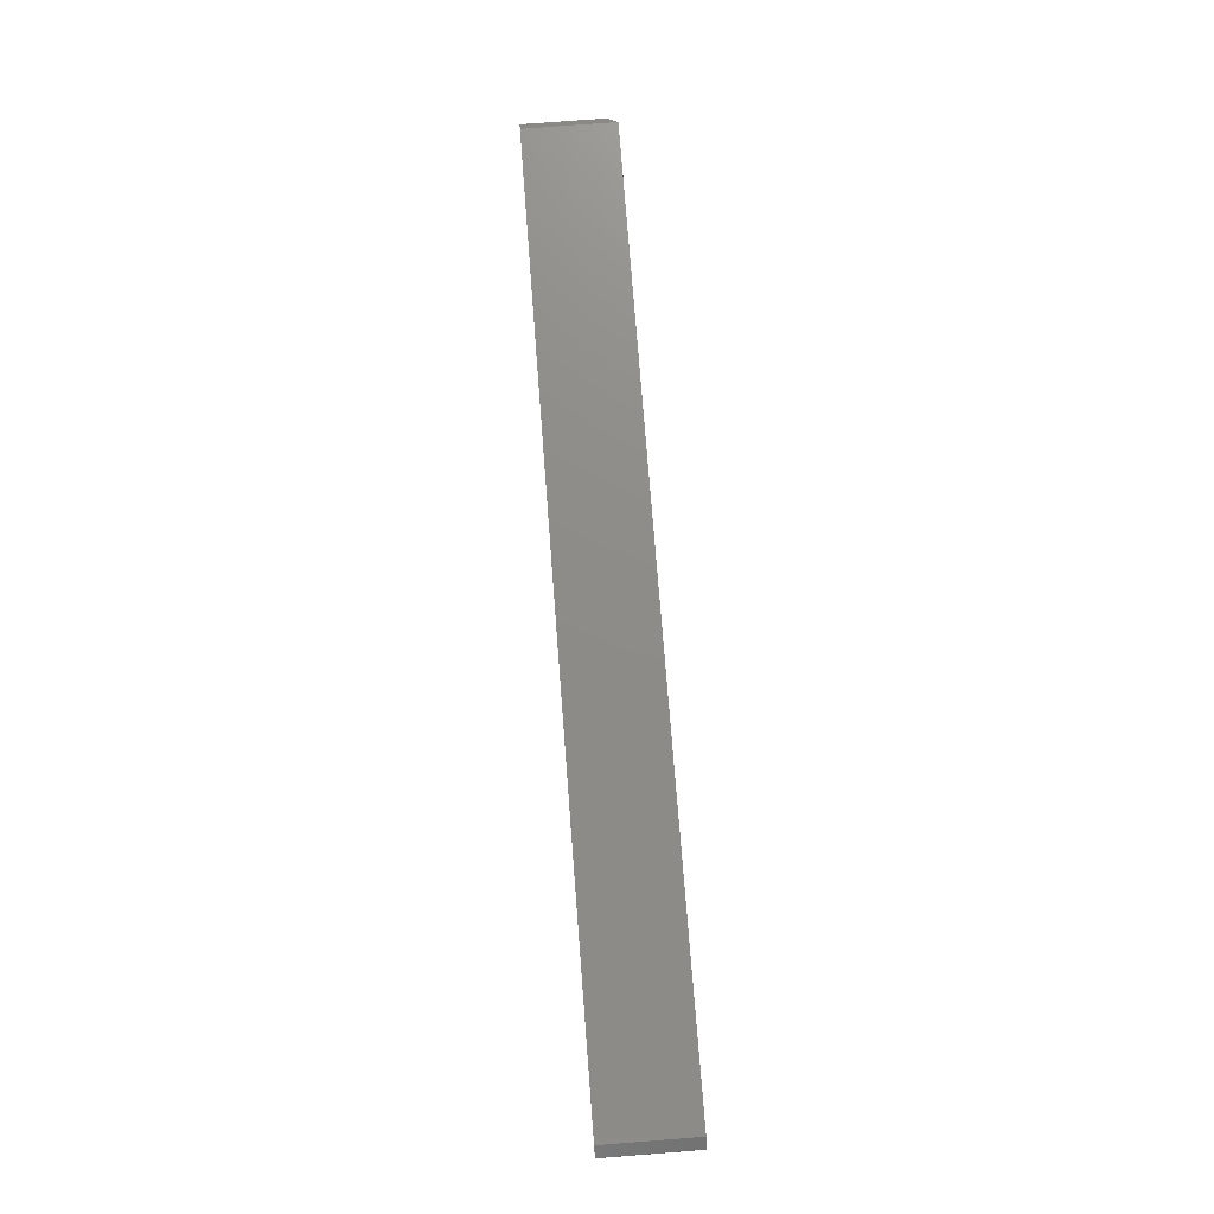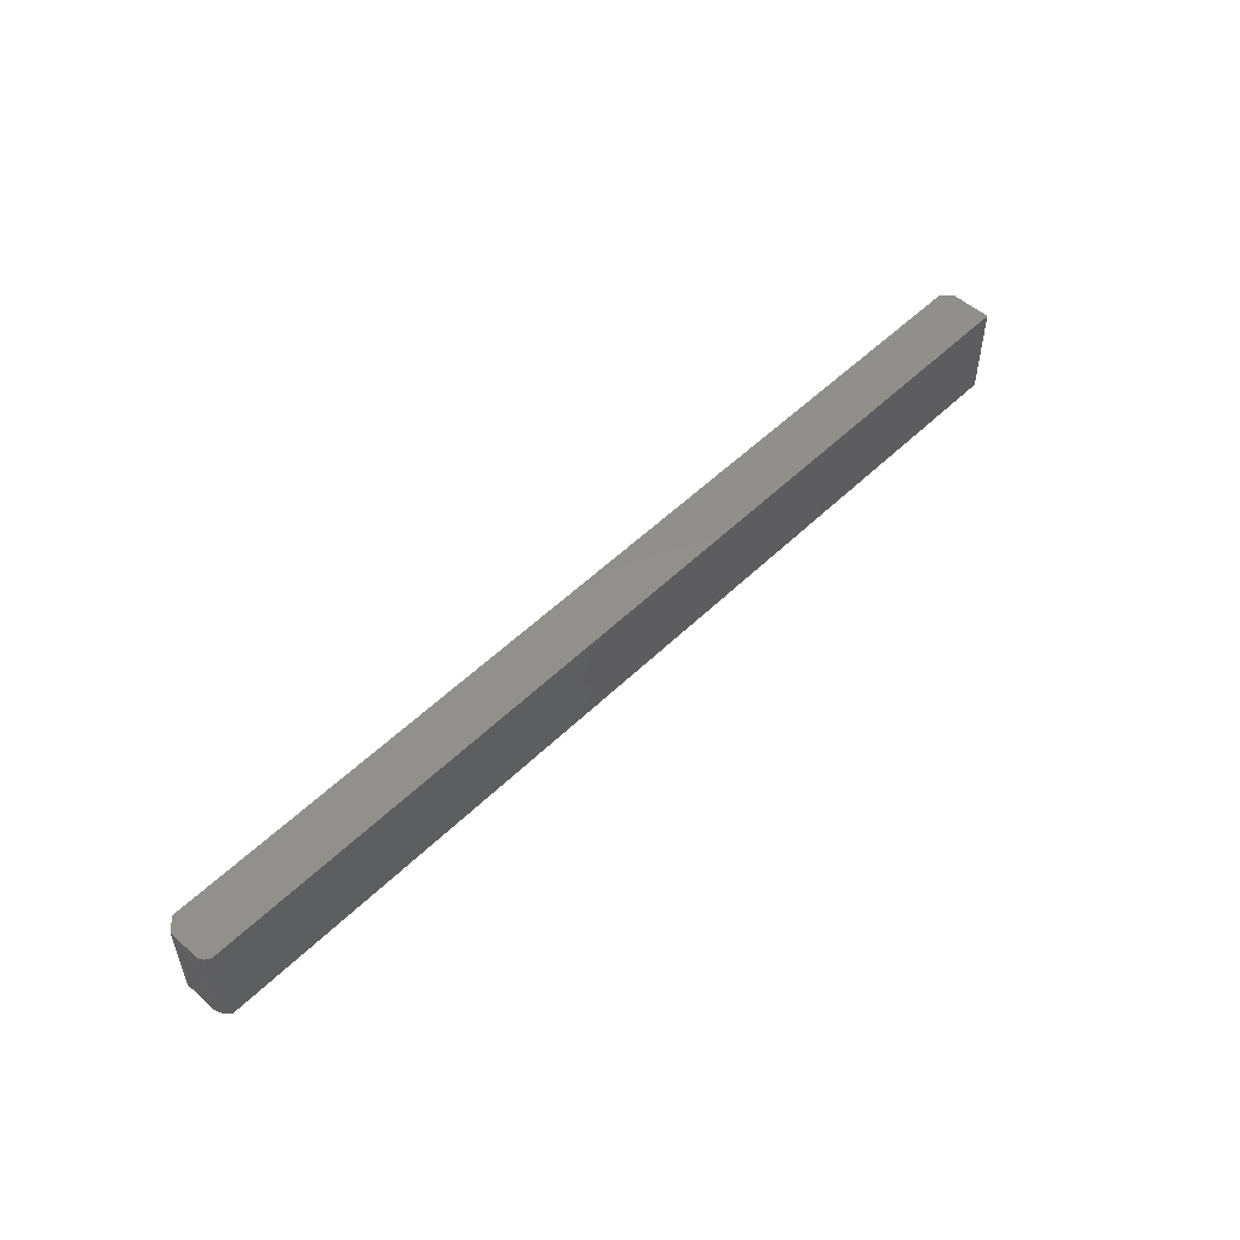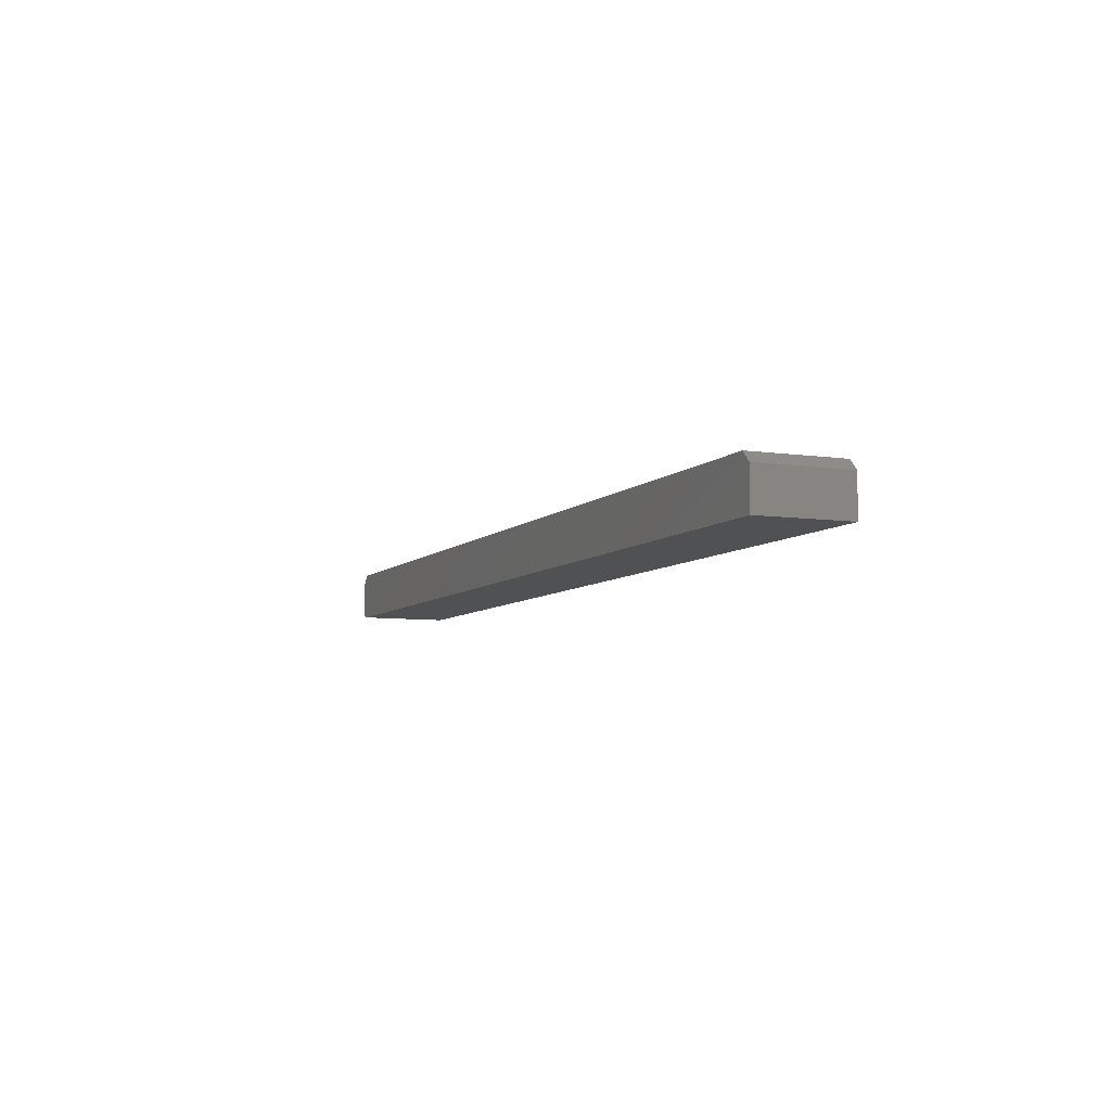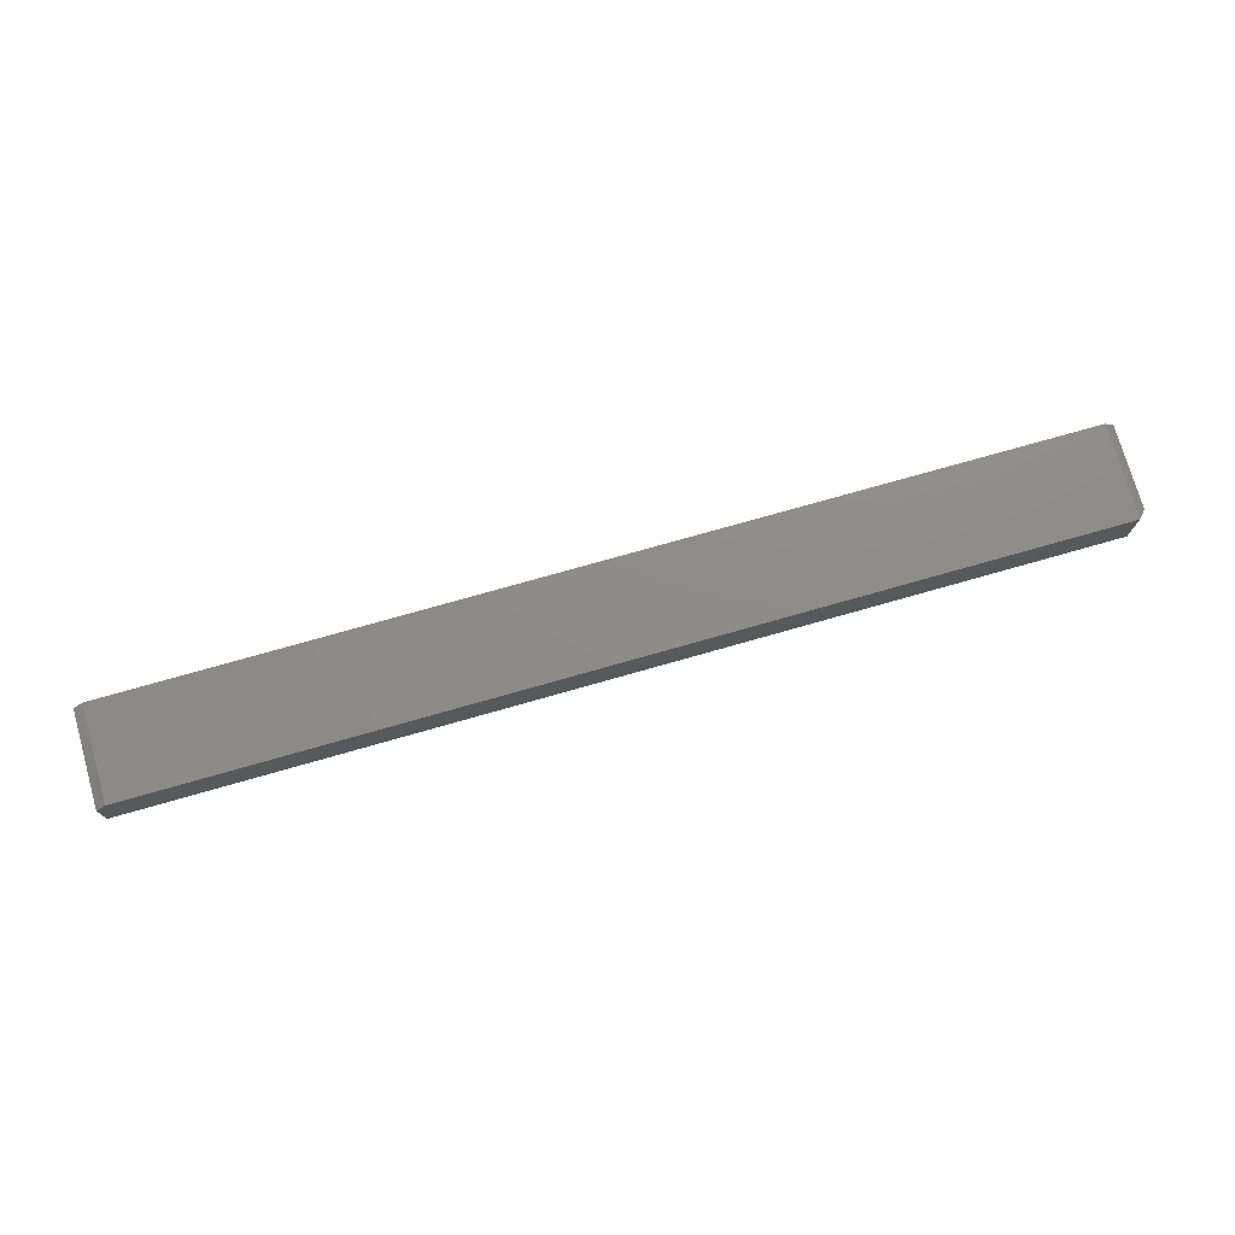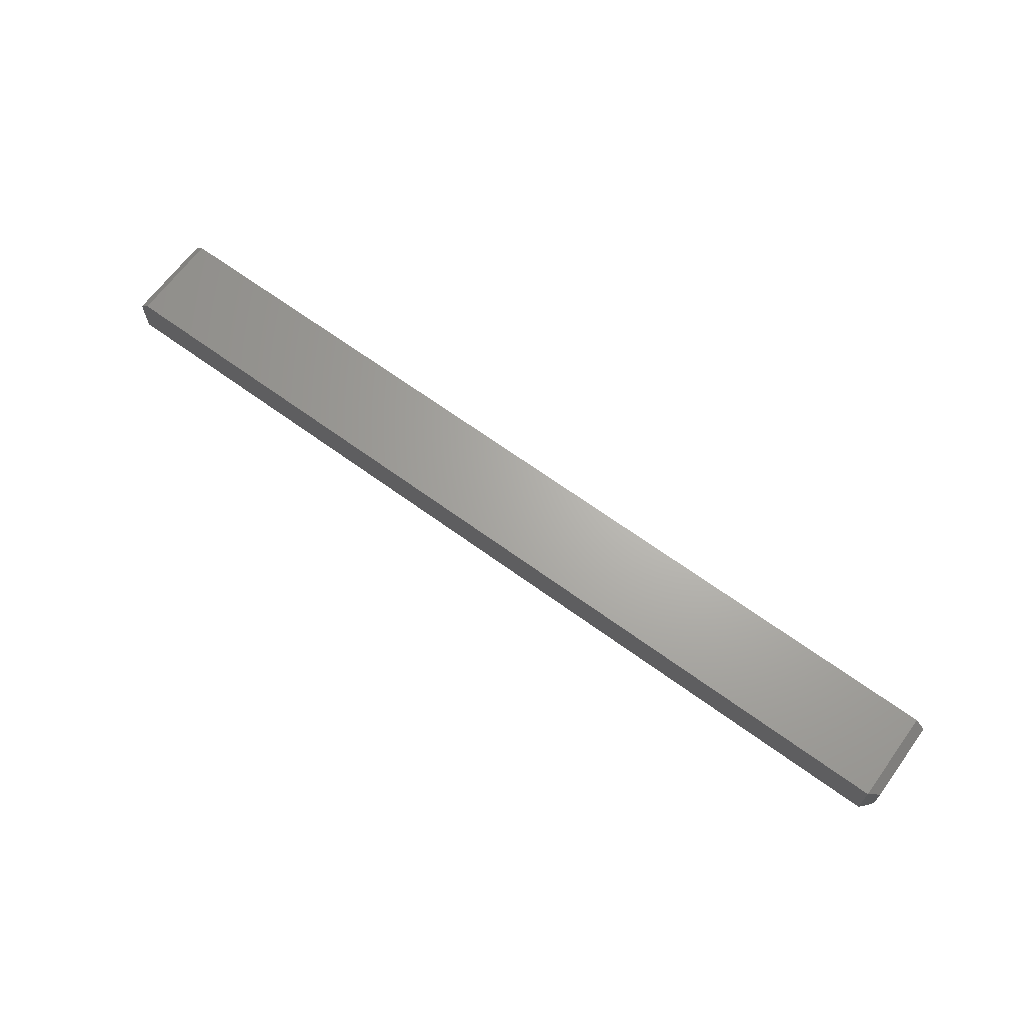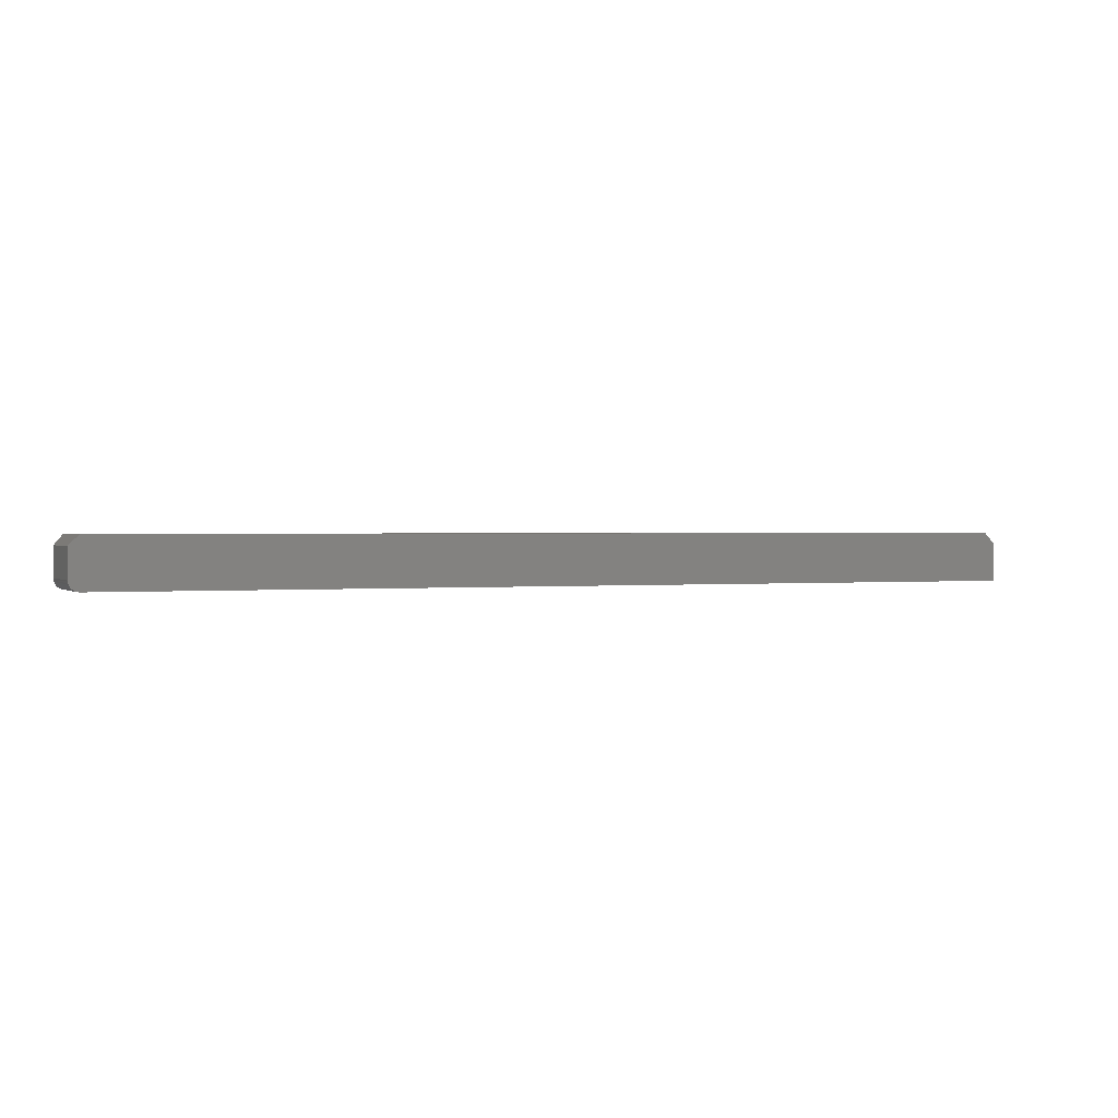
<metadata>
{"format":"stl","ext":"stl","renderer":"f3d","projection":"perspective","resolution":1024,"background":"white","views":[{"elev":74.9,"azim":-94.4,"up":"+Z"},{"elev":52.3,"azim":133.7,"up":"+Y"},{"elev":-6.9,"azim":-113.1,"up":"+Z"},{"elev":74.8,"azim":-15.9,"up":"+Z"},{"elev":66.3,"azim":36.2,"up":"+Z"},{"elev":0.9,"azim":156.9,"up":"+Z"}]}
</metadata>
<code>
# stl→obj: 27 verts, 50 faces
v -0.03472 7.949e-17 -0.03775
v -0.03607 7.93e-17 -0.03847
v -0.03754 7.911e-17 -0.03891
v -0.03906 7.893e-17 -0.03906
v -0.75 0 -0.03906
v -0.75 1.875e-18 -0.009046
v -0.7422 3.23e-18 -0.001234
v -0.03906 8.129e-17 -0.001234
v -0.03125 8.167e-17 -0.009046
v -0.03125 8.029e-17 -0.03125
v -0.0314 8.017e-17 -0.03277
v -0.03184 8.003e-17 -0.03424
v -0.03257 7.987e-17 -0.03559
v -0.03354 7.969e-17 -0.03677
v -0.03906 -0.07031 -0.001234
v -0.7422 -0.07031 -0.001234
v -0.75 -0.07031 -0.03906
v -0.03906 -0.07031 -0.03906
v -0.75 -0.07031 -0.009046
v -0.03125 -0.0625 -0.03125
v -0.03272 -0.06397 -0.03582
v -0.03163 -0.06288 -0.03367
v -0.03432 -0.06557 -0.03746
v -0.03829 -0.06954 -0.03902
v -0.03671 -0.06796 -0.0387
v -0.03592 -0.06717 -0.0384
v -0.03125 -0.0625 -0.009046
f 1 2 3
f 1 3 4
f 1 4 5
f 6 7 8
f 6 8 9
f 6 9 10
f 6 10 11
f 6 11 12
f 6 12 13
f 6 13 14
f 6 14 1
f 6 1 5
f 15 8 16
f 16 8 7
f 17 18 19
f 19 18 15
f 19 15 16
f 6 5 19
f 19 5 17
f 7 6 16
f 16 6 19
f 20 21 22
f 23 18 24
f 23 24 25
f 23 25 26
f 15 18 23
f 15 23 21
f 15 21 20
f 15 20 27
f 10 9 20
f 20 9 27
f 9 8 27
f 27 8 15
f 24 5 4
f 5 24 17
f 17 24 18
f 10 22 11
f 10 20 22
f 22 12 11
f 12 22 21
f 12 21 13
f 14 13 21
f 21 23 14
f 14 23 1
f 1 23 26
f 1 26 2
f 26 25 24
f 2 26 24
f 2 24 3
f 4 3 24

</code>
